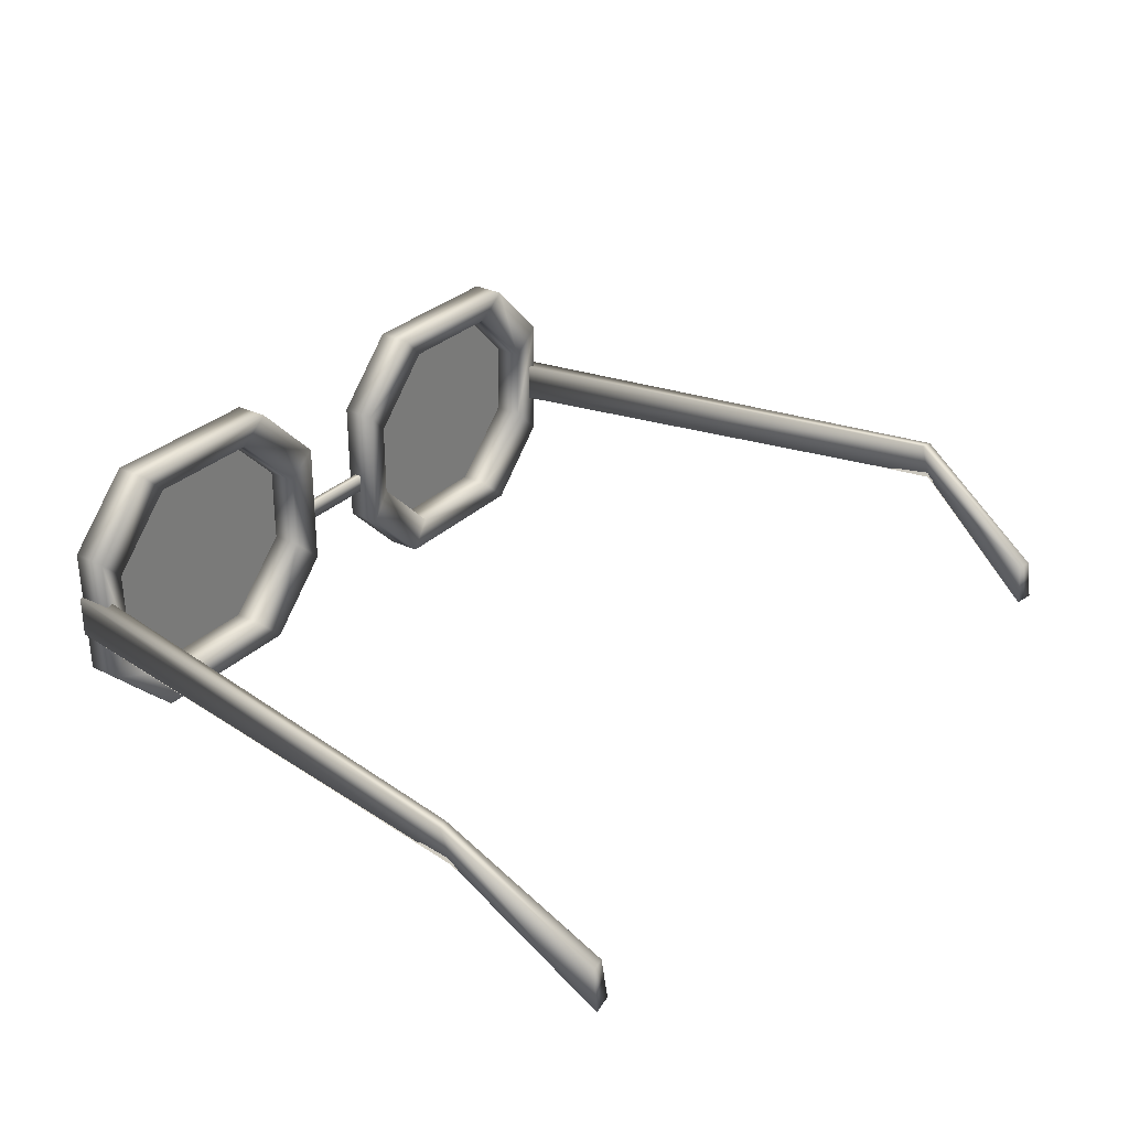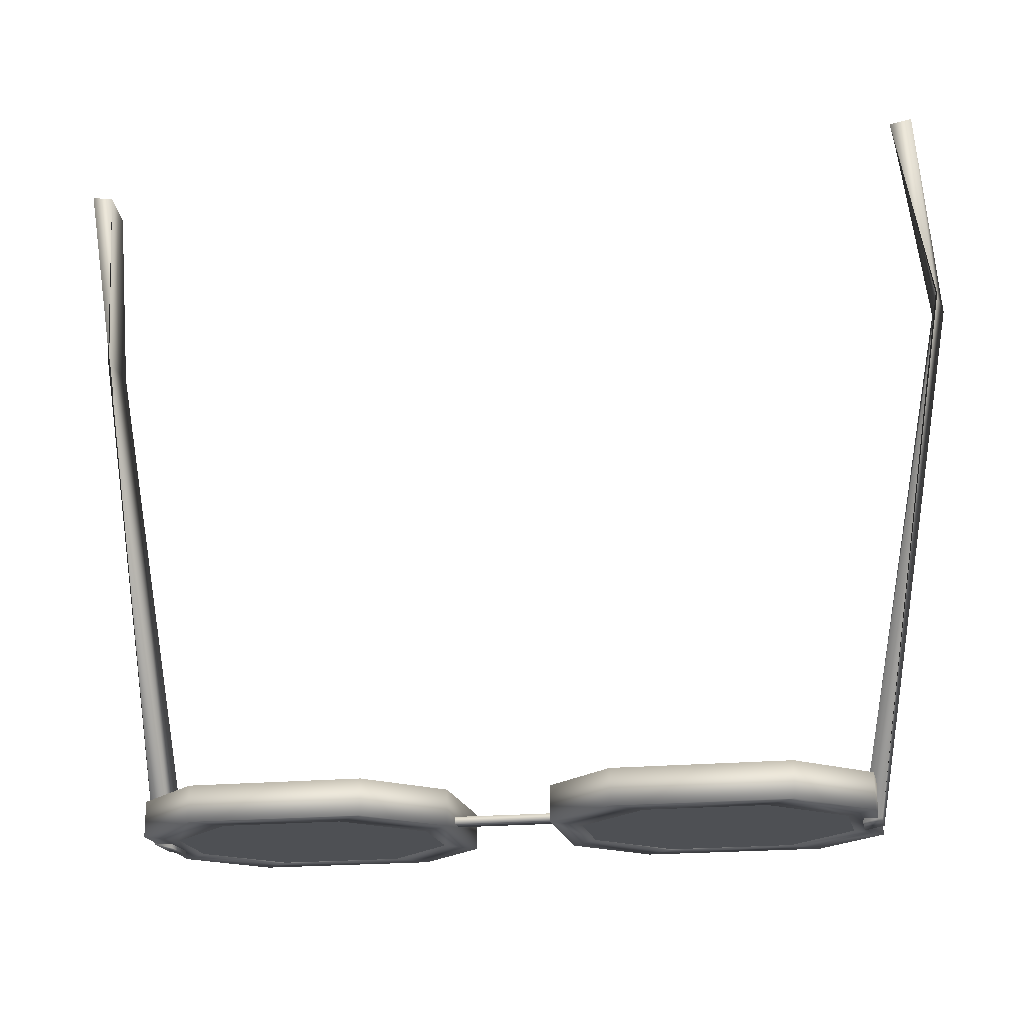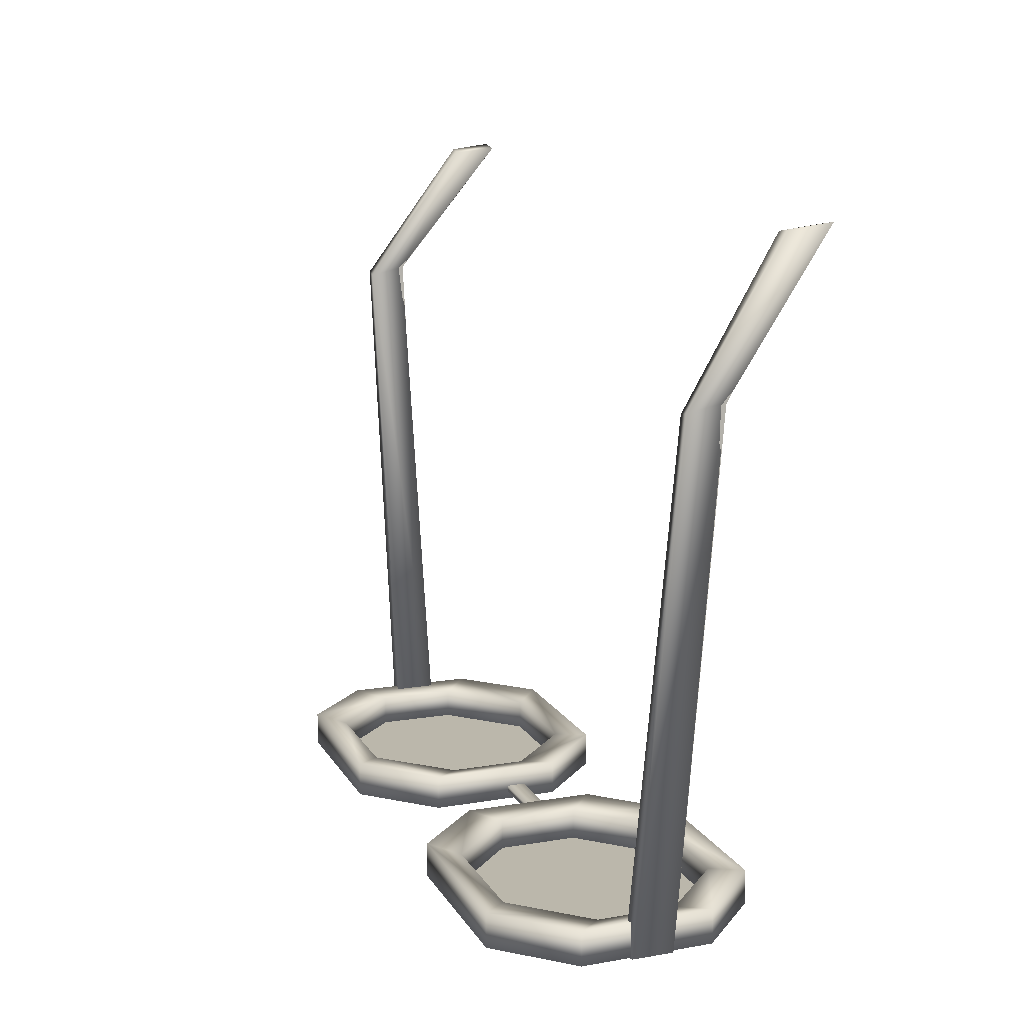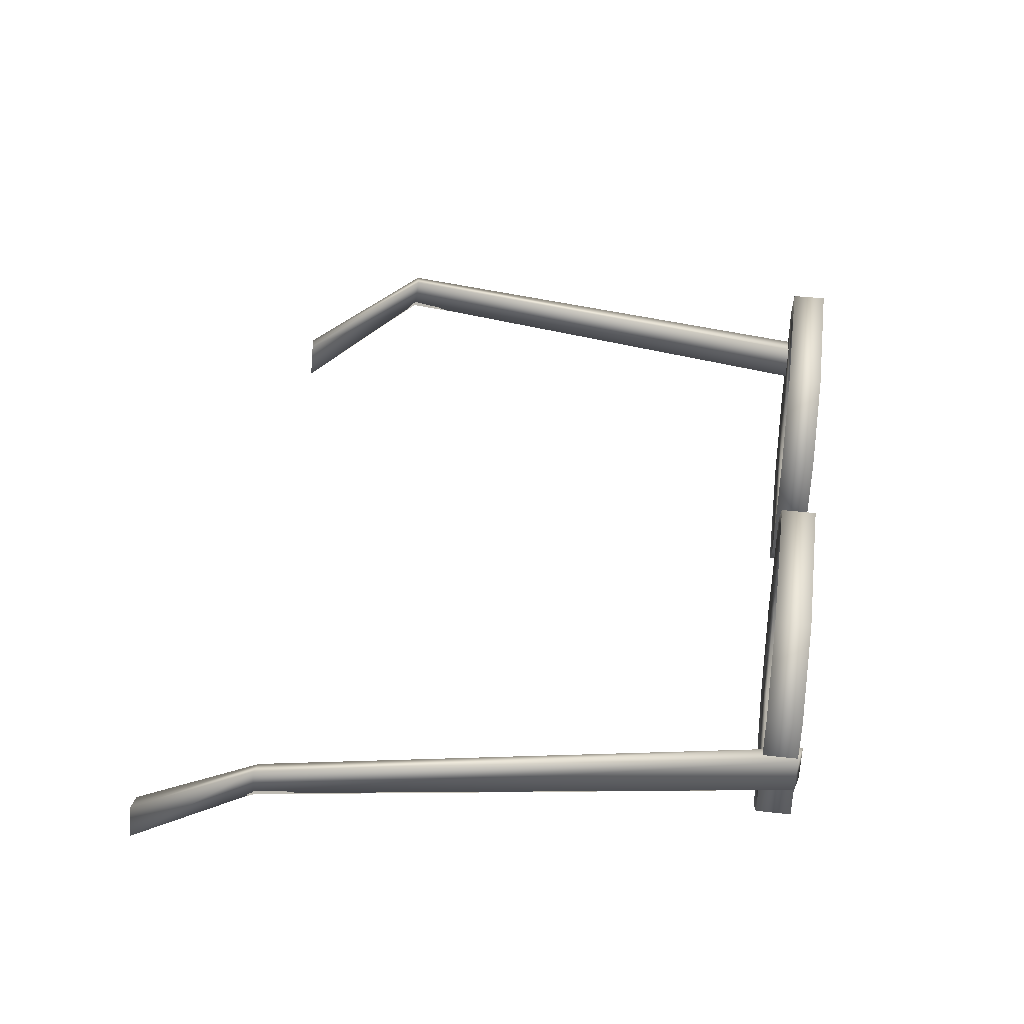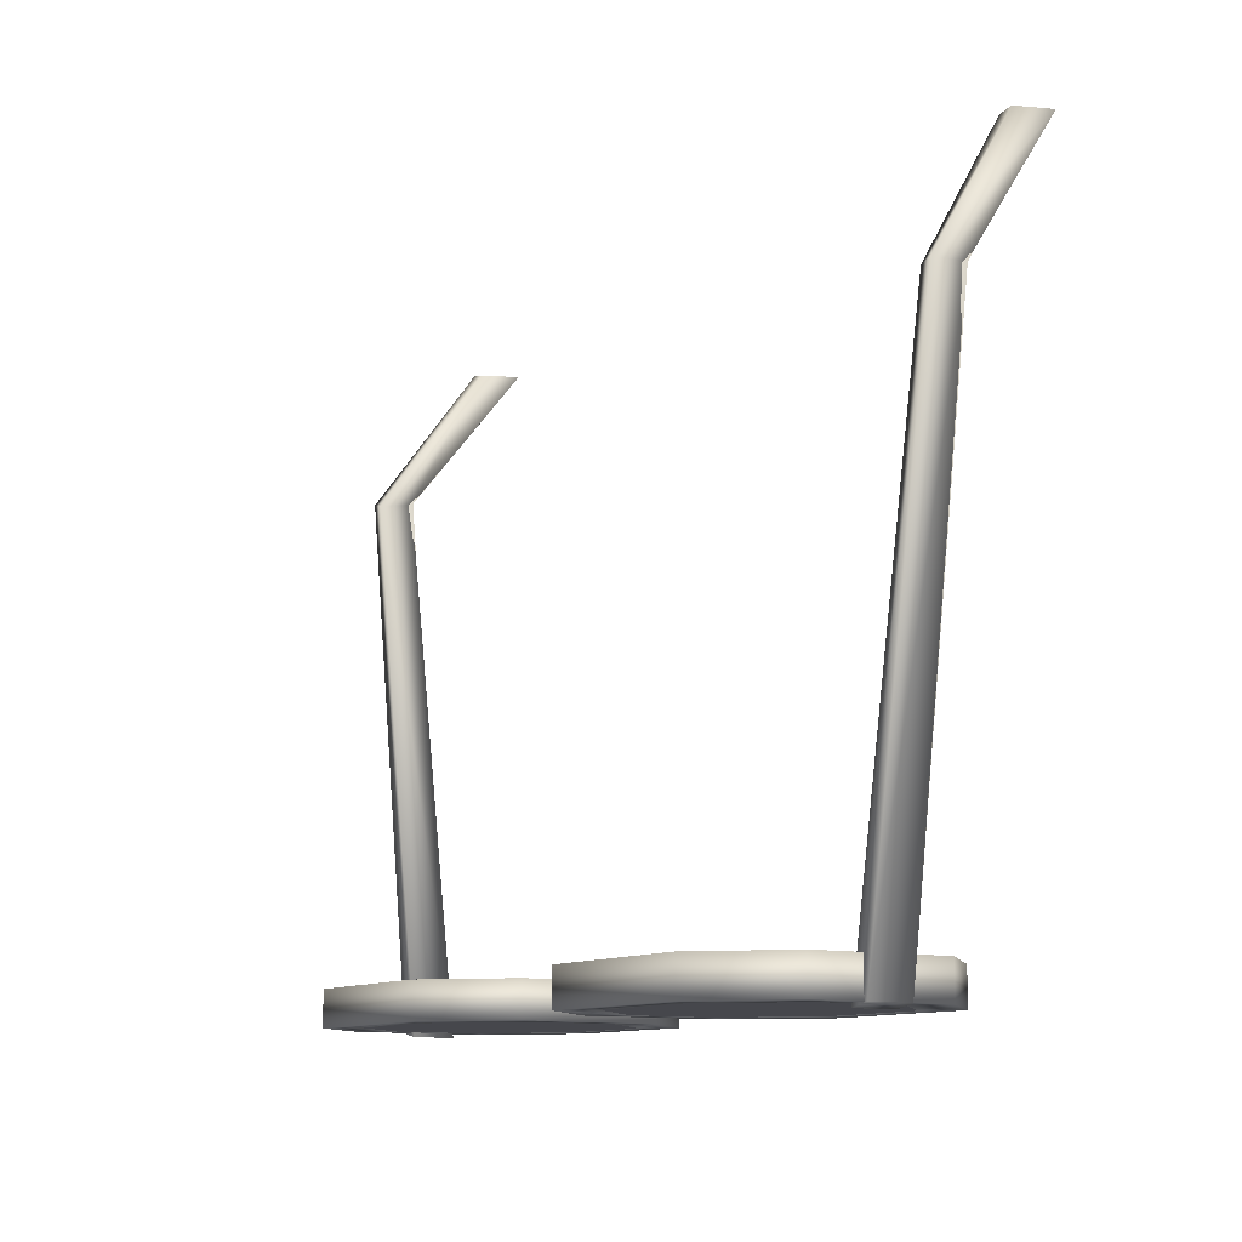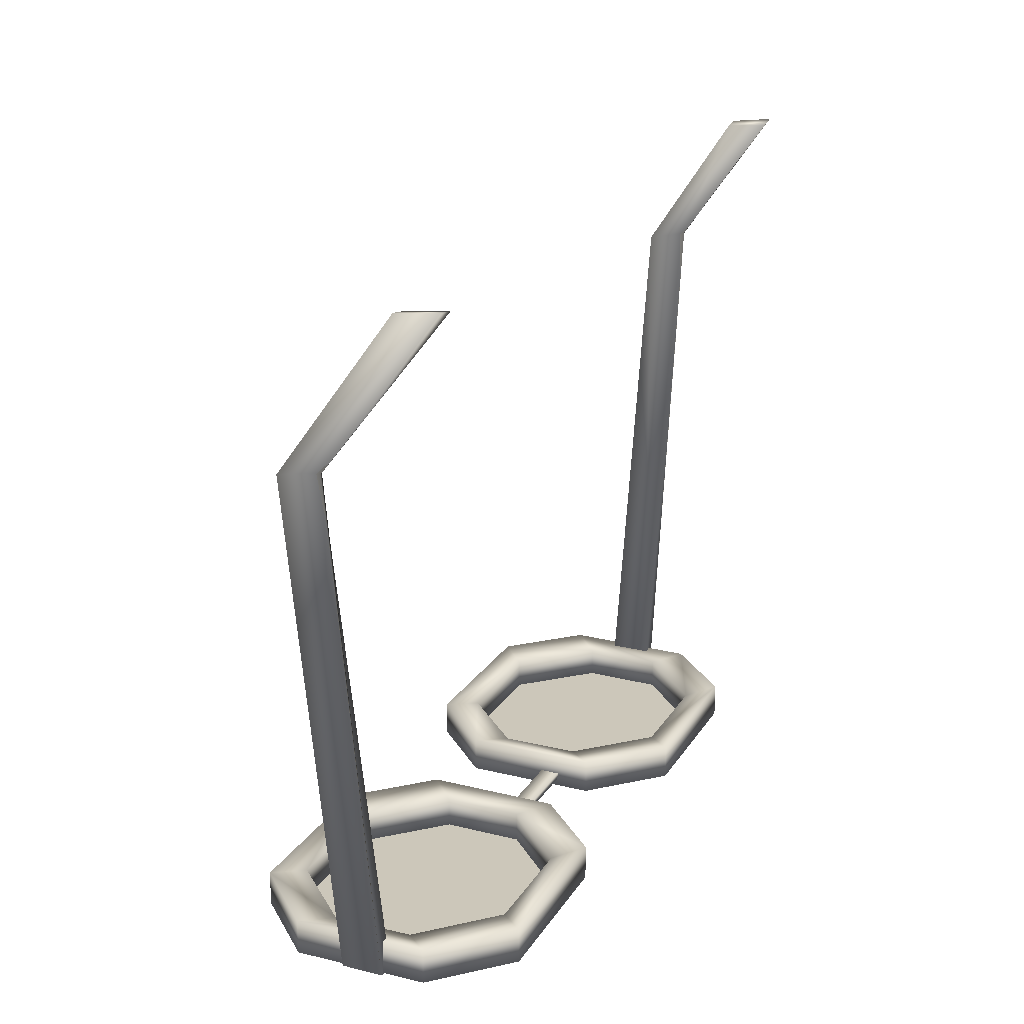
<metadata>
{"format":"obj","ext":"obj","renderer":"f3d","projection":"perspective","resolution":1024,"background":"white","views":[{"elev":29.6,"azim":125.5,"up":"+Z"},{"elev":-18.7,"azim":-168.5,"up":"+Y"},{"elev":14.2,"azim":69.6,"up":"+Y"},{"elev":39.5,"azim":-81.8,"up":"+Z"},{"elev":-11.0,"azim":58.5,"up":"+Y"},{"elev":21.3,"azim":113.8,"up":"+Y"}]}
</metadata>
<code>
g GlassesRound
v -0.3227 -0.01479 0.3776
v -0.2976 0.08741 0.3032
v -0.3129 0.0901 0.3032
v -0.2631 -0.4028 0.3776
v -0.2496 -0.4058 0.3775
v -0.3237 -0.01538 0.378
v 0.3227 -0.01479 0.3776
v 0.3129 0.0901 0.3032
v 0.2976 0.08741 0.3032
v 0.2631 -0.4028 0.3776
v 0.3237 -0.01538 0.378
v 0.2496 -0.4058 0.3775
v -0.2094 -0.3773 0.2979
v -0.2094 -0.4027 0.2979
v -0.08633 -0.4027 0.2979
v -0.08633 -0.3773 0.2979
v -0.0367 -0.3773 0.3474
v -0.0364 -0.4027 0.4437
v -0.0364 -0.3773 0.4437
v -0.0367 -0.4027 0.3474
v -0.08633 -0.4027 0.2979
v -0.08633 -0.3773 0.2979
v -0.2403 -0.3808 0.3666
v -0.2403 -0.4027 0.3666
v -0.2414 -0.4027 0.4238
v -0.2414 -0.3808 0.4238
v -0.1928 -0.3808 0.4737
v -0.1928 -0.4027 0.4737
v -0.2611 -0.3773 0.4436
v -0.2611 -0.4027 0.4436
v -0.2597 -0.4027 0.3472
v -0.2597 -0.3773 0.3472
v -0.2094 -0.3773 0.2979
v -0.2094 -0.4027 0.2979
v -0.1928 -0.3808 0.4737
v -0.1928 -0.4027 0.4737
v -0.1053 -0.4027 0.4737
v -0.1053 -0.3808 0.4737
v -0.056 -0.3808 0.4241
v -0.056 -0.4027 0.4241
v -0.056 -0.3808 0.4241
v -0.056 -0.4027 0.4241
v -0.05622 -0.4027 0.3669
v -0.05622 -0.3808 0.3669
v -0.1059 -0.3808 0.3175
v -0.1059 -0.4027 0.3175
v -0.1059 -0.3808 0.3175
v -0.1059 -0.4027 0.3175
v -0.1899 -0.4027 0.3175
v -0.1899 -0.3808 0.3175
v -0.2403 -0.3808 0.3666
v -0.2403 -0.4027 0.3666
v -0.04135 -0.3921 0.3718
v 0 -0.3921 0.3856
v -0.04135 -0.3921 0.3856
v 0 -0.3921 0.3718
v 0.04135 -0.3921 0.3718
v 0.04135 -0.3921 0.3856
v -0.04135 -0.397 0.3718
v -0.04135 -0.397 0.3856
v 0 -0.397 0.3856
v 0 -0.397 0.3718
v 0.04135 -0.397 0.3718
v 0.04135 -0.397 0.3856
v 0 -0.3921 0.3856
v -0.04135 -0.397 0.3856
v -0.04135 -0.3921 0.3856
v 0 -0.397 0.3856
v 0.04135 -0.397 0.3856
v 0.04135 -0.3921 0.3856
v -0.04135 -0.3921 0.3718
v -0.04135 -0.397 0.3718
v 0 -0.397 0.3718
v 0 -0.3921 0.3718
v 0.04135 -0.3921 0.3718
v 0.04135 -0.397 0.3718
v -0.3278 -0.01835 0.4061
v -0.3129 0.0901 0.3032
v -0.3112 0.08646 0.3338
v -0.3227 -0.01479 0.3776
v -0.2631 -0.4028 0.4076
v -0.2631 -0.4028 0.3776
v -0.3112 0.08646 0.3338
v -0.3129 0.0901 0.3032
v -0.2976 0.08741 0.3032
v -0.3004 0.08457 0.3338
v -0.3192 -0.02062 0.406
v -0.2496 -0.4058 0.3775
v -0.2496 -0.4058 0.4077
v -0.3237 -0.01538 0.378
v -0.3004 0.08457 0.3338
v -0.2976 0.08741 0.3032
v -0.2496 -0.4058 0.4077
v -0.2496 -0.4058 0.3775
v -0.2631 -0.4028 0.3776
v -0.2631 -0.4028 0.4076
v -0.3227 -0.01479 0.3776
v -0.3237 -0.01538 0.378
v -0.2976 0.08741 0.3032
v -0.2631 -0.4028 0.3776
v -0.3192 -0.02062 0.406
v -0.3112 0.08646 0.3338
v -0.3004 0.08457 0.3338
v -0.3278 -0.01835 0.4061
v -0.2496 -0.4058 0.4077
v -0.2631 -0.4028 0.4076
v -0.08573 -0.3773 0.4932
v -0.0364 -0.3773 0.4437
v -0.0364 -0.4027 0.4437
v -0.08573 -0.4027 0.4932
v -0.2124 -0.4027 0.4932
v -0.2124 -0.3773 0.4932
v -0.2124 -0.4027 0.4932
v -0.2611 -0.4027 0.4436
v -0.2611 -0.3773 0.4436
v -0.2124 -0.3773 0.4932
v 0.2094 -0.3773 0.2979
v 0.08633 -0.3773 0.2979
v 0.08633 -0.4027 0.2979
v 0.2094 -0.4027 0.2979
v 0.0367 -0.3773 0.3474
v 0.0364 -0.3773 0.4437
v 0.0364 -0.4027 0.4437
v 0.0367 -0.4027 0.3474
v 0.08633 -0.4027 0.2979
v 0.08633 -0.3773 0.2979
v 0.2403 -0.3808 0.3666
v 0.2414 -0.4027 0.4238
v 0.2403 -0.4027 0.3666
v 0.2414 -0.3808 0.4238
v 0.1928 -0.3808 0.4737
v 0.1928 -0.4027 0.4737
v 0.2611 -0.3773 0.4436
v 0.2597 -0.4027 0.3472
v 0.2611 -0.4027 0.4436
v 0.2597 -0.3773 0.3472
v 0.2094 -0.3773 0.2979
v 0.2094 -0.4027 0.2979
v 0.1928 -0.3808 0.4737
v 0.1053 -0.4027 0.4737
v 0.1928 -0.4027 0.4737
v 0.1053 -0.3808 0.4737
v 0.056 -0.3808 0.4241
v 0.056 -0.4027 0.4241
v 0.056 -0.3808 0.4241
v 0.05622 -0.4027 0.3669
v 0.056 -0.4027 0.4241
v 0.05622 -0.3808 0.3669
v 0.1059 -0.3808 0.3175
v 0.1059 -0.4027 0.3175
v 0.1059 -0.3808 0.3175
v 0.1899 -0.4027 0.3175
v 0.1059 -0.4027 0.3175
v 0.1899 -0.3808 0.3175
v 0.2403 -0.3808 0.3666
v 0.2403 -0.4027 0.3666
v 0.3278 -0.01835 0.4061
v 0.3112 0.08646 0.3338
v 0.3129 0.0901 0.3032
v 0.3227 -0.01479 0.3776
v 0.2631 -0.4028 0.4076
v 0.2631 -0.4028 0.3776
v 0.3112 0.08646 0.3338
v 0.3004 0.08457 0.3338
v 0.2976 0.08741 0.3032
v 0.3129 0.0901 0.3032
v 0.3192 -0.02062 0.406
v 0.2496 -0.4058 0.4077
v 0.2496 -0.4058 0.3775
v 0.3237 -0.01538 0.378
v 0.3004 0.08457 0.3338
v 0.2976 0.08741 0.3032
v 0.2496 -0.4058 0.4077
v 0.2631 -0.4028 0.4076
v 0.2631 -0.4028 0.3776
v 0.2496 -0.4058 0.3775
v 0.3227 -0.01479 0.3776
v 0.2976 0.08741 0.3032
v 0.3237 -0.01538 0.378
v 0.2631 -0.4028 0.3776
v 0.3192 -0.02062 0.406
v 0.3004 0.08457 0.3338
v 0.3112 0.08646 0.3338
v 0.3278 -0.01835 0.4061
v 0.2496 -0.4058 0.4077
v 0.2631 -0.4028 0.4076
v 0.08573 -0.3773 0.4932
v 0.0364 -0.4027 0.4437
v 0.0364 -0.3773 0.4437
v 0.08573 -0.4027 0.4932
v 0.2124 -0.4027 0.4932
v 0.2124 -0.3773 0.4932
v 0.2124 -0.4027 0.4932
v 0.2124 -0.3773 0.4932
v 0.2611 -0.3773 0.4436
v 0.2611 -0.4027 0.4436
v -0.1059 -0.4027 0.3175
v -0.2094 -0.4027 0.2979
v -0.1899 -0.4027 0.3175
v -0.2403 -0.4027 0.3666
v -0.08633 -0.4027 0.2979
v -0.2597 -0.4027 0.3472
v -0.0367 -0.4027 0.3474
v -0.05622 -0.4027 0.3669
v -0.2611 -0.4027 0.4436
v -0.2414 -0.4027 0.4238
v -0.056 -0.4027 0.4241
v -0.0364 -0.4027 0.4437
v -0.1928 -0.4027 0.4737
v -0.2124 -0.4027 0.4932
v -0.08573 -0.4027 0.4932
v -0.1053 -0.4027 0.4737
v 0.1059 -0.4027 0.3175
v 0.1899 -0.4027 0.3175
v 0.2094 -0.4027 0.2979
v 0.2403 -0.4027 0.3666
v 0.08633 -0.4027 0.2979
v 0.2597 -0.4027 0.3472
v 0.0367 -0.4027 0.3474
v 0.05622 -0.4027 0.3669
v 0.2611 -0.4027 0.4436
v 0.2414 -0.4027 0.4238
v 0.056 -0.4027 0.4241
v 0.0364 -0.4027 0.4437
v 0.1928 -0.4027 0.4737
v 0.2124 -0.4027 0.4932
v 0.08573 -0.4027 0.4932
v 0.1053 -0.4027 0.4737
v -0.1928 -0.3808 0.4737
v -0.1053 -0.3808 0.4737
v -0.08573 -0.3773 0.4932
v -0.2124 -0.3773 0.4932
v -0.0364 -0.3773 0.4437
v -0.2414 -0.3808 0.4238
v -0.056 -0.3808 0.4241
v -0.2611 -0.3773 0.4436
v -0.0367 -0.3773 0.3474
v -0.2403 -0.3808 0.3666
v -0.05622 -0.3808 0.3669
v -0.2597 -0.3773 0.3472
v -0.08633 -0.3773 0.2979
v -0.1899 -0.3808 0.3175
v -0.1059 -0.3808 0.3175
v -0.2094 -0.3773 0.2979
v 0.1928 -0.3808 0.4737
v 0.2124 -0.3773 0.4932
v 0.08573 -0.3773 0.4932
v 0.1053 -0.3808 0.4737
v 0.2414 -0.3808 0.4238
v 0.0364 -0.3773 0.4437
v 0.2611 -0.3773 0.4436
v 0.056 -0.3808 0.4241
v 0.2403 -0.3808 0.3666
v 0.0367 -0.3773 0.3474
v 0.2597 -0.3773 0.3472
v 0.05622 -0.3808 0.3669
v 0.1899 -0.3808 0.3175
v 0.08633 -0.3773 0.2979
v 0.2094 -0.3773 0.2979
v 0.1059 -0.3808 0.3175
v -0.05622 -0.4027 0.3669
v -0.1059 -0.4027 0.3175
v -0.1899 -0.4027 0.3175
v -0.2403 -0.4027 0.3666
v -0.2414 -0.4027 0.4238
v -0.056 -0.4027 0.4241
v -0.1928 -0.4027 0.4737
v -0.1053 -0.4027 0.4737
v 0.2403 -0.4027 0.3666
v 0.1899 -0.4027 0.3175
v 0.1059 -0.4027 0.3175
v 0.05622 -0.4027 0.3669
v 0.2414 -0.4027 0.4238
v 0.056 -0.4027 0.4241
v 0.1928 -0.4027 0.4737
v 0.1053 -0.4027 0.4737
g GlassesRound_0
f 3 2 1
f 6 5 4
f 9 8 7
f 12 11 10
f 15 14 13
f 16 15 13
f 19 18 17
f 18 20 17
f 17 20 21
f 22 17 21
f 25 24 23
f 26 25 23
f 25 26 27
f 28 25 27
f 31 30 29
f 32 31 29
f 32 33 31
f 33 34 31
f 37 36 35
f 38 37 35
f 38 39 37
f 39 40 37
f 43 42 41
f 44 43 41
f 43 44 45
f 46 43 45
f 49 48 47
f 50 49 47
f 49 50 51
f 52 49 51
f 55 54 53
f 54 56 53
f 56 54 57
f 54 58 57
f 61 60 59
f 62 61 59
f 61 62 63
f 64 61 63
f 67 66 65
f 66 68 65
f 68 69 65
f 69 70 65
f 73 72 71
f 74 73 71
f 73 74 75
f 76 73 75
f 79 78 77
f 78 80 77
f 77 80 81
f 80 82 81
f 85 84 83
f 86 85 83
f 89 88 87
f 88 90 87
f 87 90 91
f 90 92 91
f 95 94 93
f 96 95 93
f 99 98 97
f 97 98 100
f 103 102 101
f 102 104 101
f 101 104 105
f 104 106 105
f 109 108 107
f 110 109 107
f 111 110 107
f 112 111 107
f 115 114 113
f 116 115 113
f 119 118 117
f 120 119 117
f 123 122 121
f 124 123 121
f 124 121 125
f 121 126 125
f 129 128 127
f 128 130 127
f 130 128 131
f 128 132 131
f 135 134 133
f 134 136 133
f 137 136 134
f 138 137 134
f 141 140 139
f 140 142 139
f 143 142 140
f 144 143 140
f 147 146 145
f 146 148 145
f 148 146 149
f 146 150 149
f 153 152 151
f 152 154 151
f 154 152 155
f 152 156 155
f 159 158 157
f 160 159 157
f 160 157 161
f 162 160 161
f 165 164 163
f 166 165 163
f 169 168 167
f 170 169 167
f 170 167 171
f 172 170 171
f 175 174 173
f 176 175 173
f 179 178 177
f 179 177 180
f 183 182 181
f 184 183 181
f 184 181 185
f 186 184 185
f 189 188 187
f 188 190 187
f 190 191 187
f 191 192 187
f 195 194 193
f 196 195 193
f 199 198 197
f 198 199 200
f 198 201 197
f 202 198 200
f 197 201 203
f 204 197 203
f 205 202 200
f 206 205 200
f 204 203 207
f 203 208 207
f 206 209 205
f 209 210 205
f 208 211 207
f 211 210 209
f 211 212 207
f 212 211 209
f 215 214 213
f 214 215 216
f 217 215 213
f 215 218 216
f 217 213 219
f 213 220 219
f 218 221 216
f 221 222 216
f 219 220 223
f 224 219 223
f 225 222 221
f 226 225 221
f 227 224 223
f 226 227 225
f 228 227 223
f 227 228 225
f 231 230 229
f 232 231 229
f 231 233 230
f 229 234 232
f 233 235 230
f 234 236 232
f 233 237 235
f 236 234 238
f 237 239 235
f 240 236 238
f 239 237 241
f 240 238 242
f 243 239 241
f 244 240 242
f 241 244 243
f 244 242 243
f 247 246 245
f 248 247 245
f 249 245 246
f 250 247 248
f 251 249 246
f 252 250 248
f 249 251 253
f 254 250 252
f 251 255 253
f 256 254 252
f 253 255 257
f 254 256 258
f 255 259 257
f 256 260 258
f 257 259 260
f 259 258 260
g GlassesRound_1
f 263 262 261
f 261 264 263
f 261 265 264
f 261 266 265
f 266 267 265
f 266 268 267
f 271 270 269
f 269 272 271
f 269 273 272
f 273 274 272
f 273 275 274
f 275 276 274

</code>
